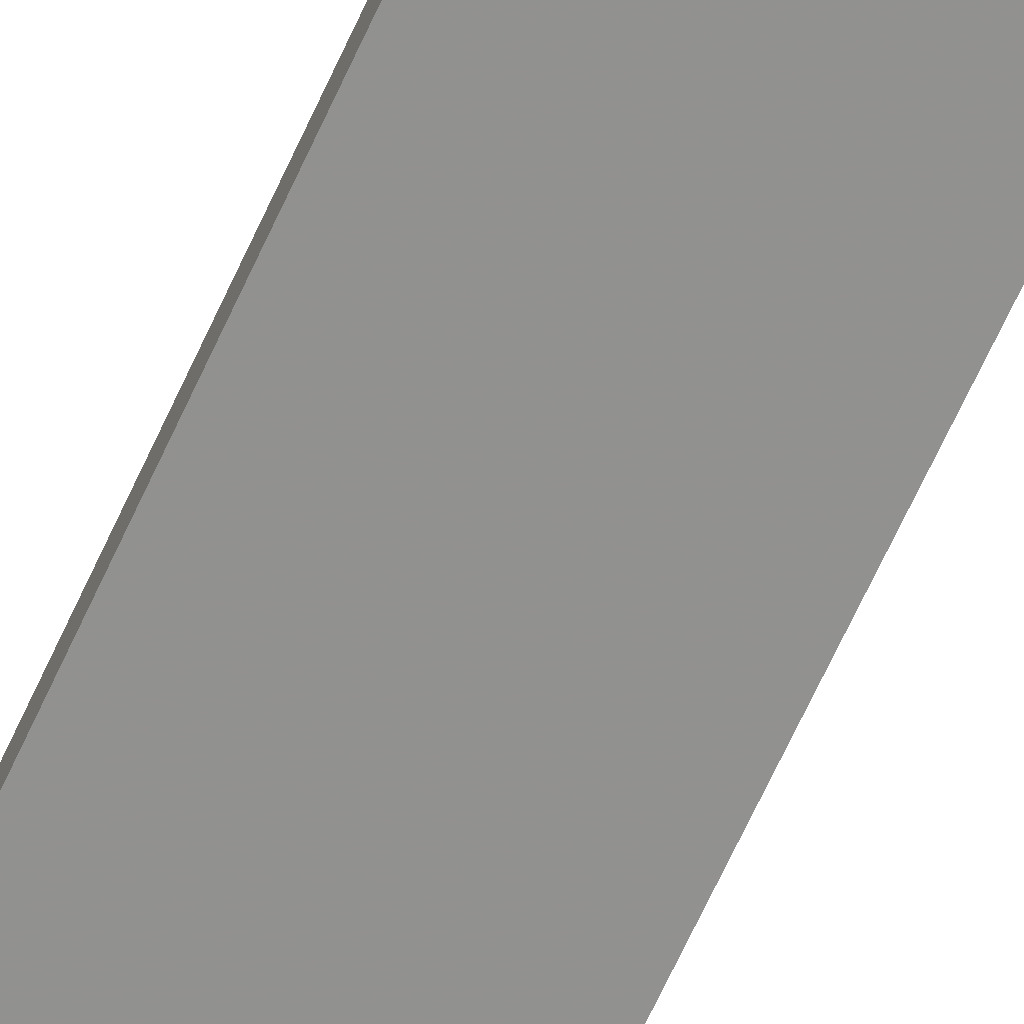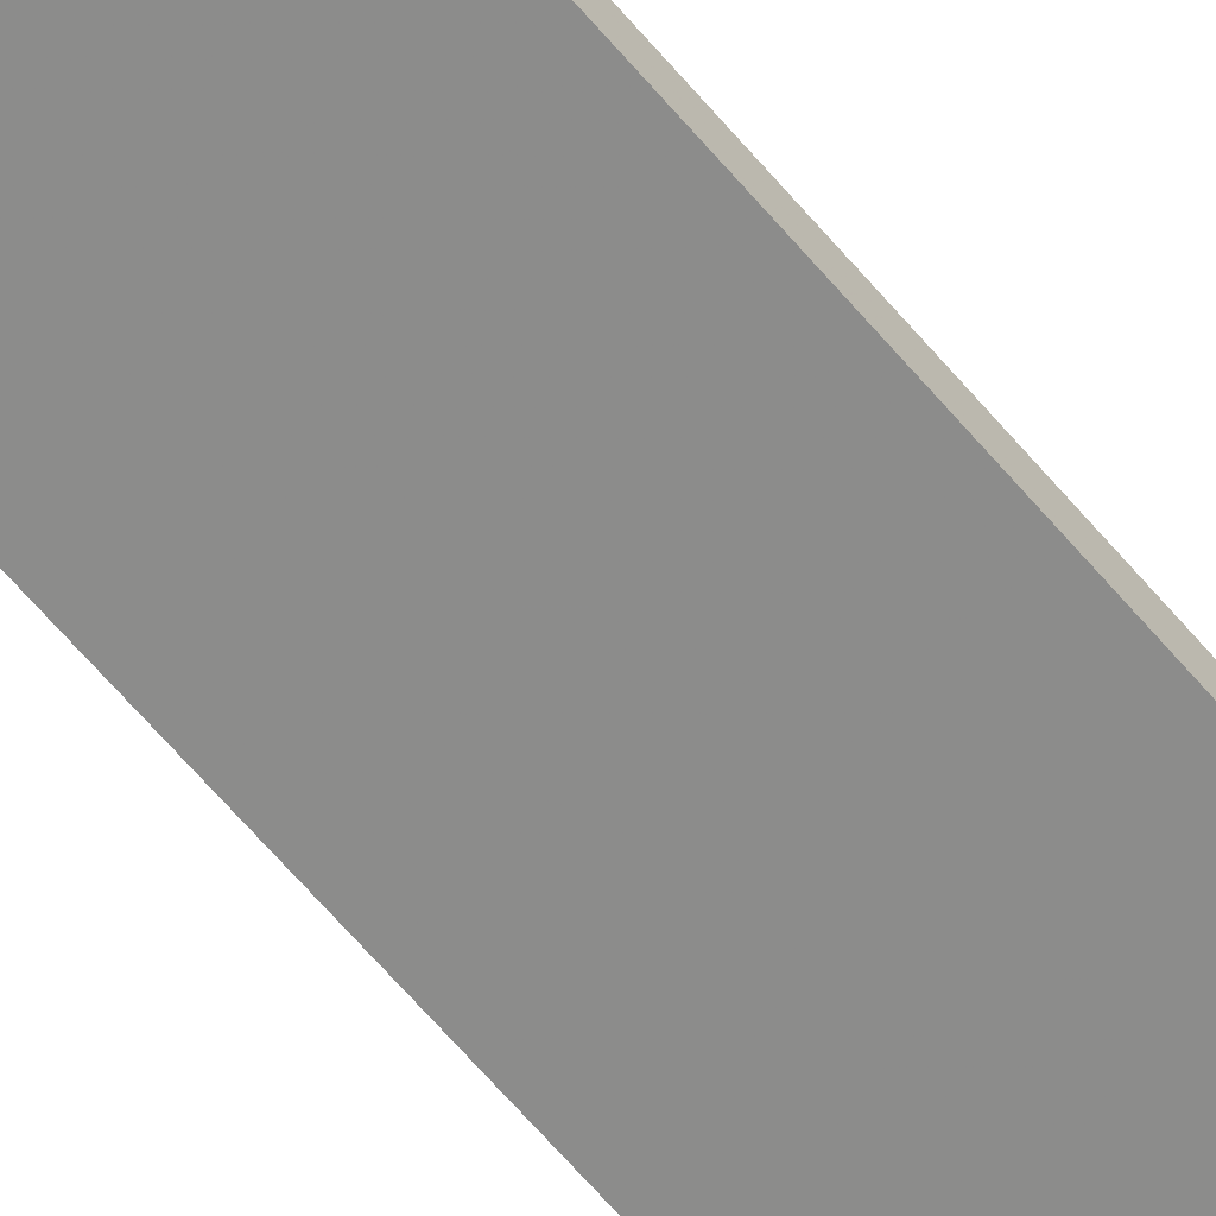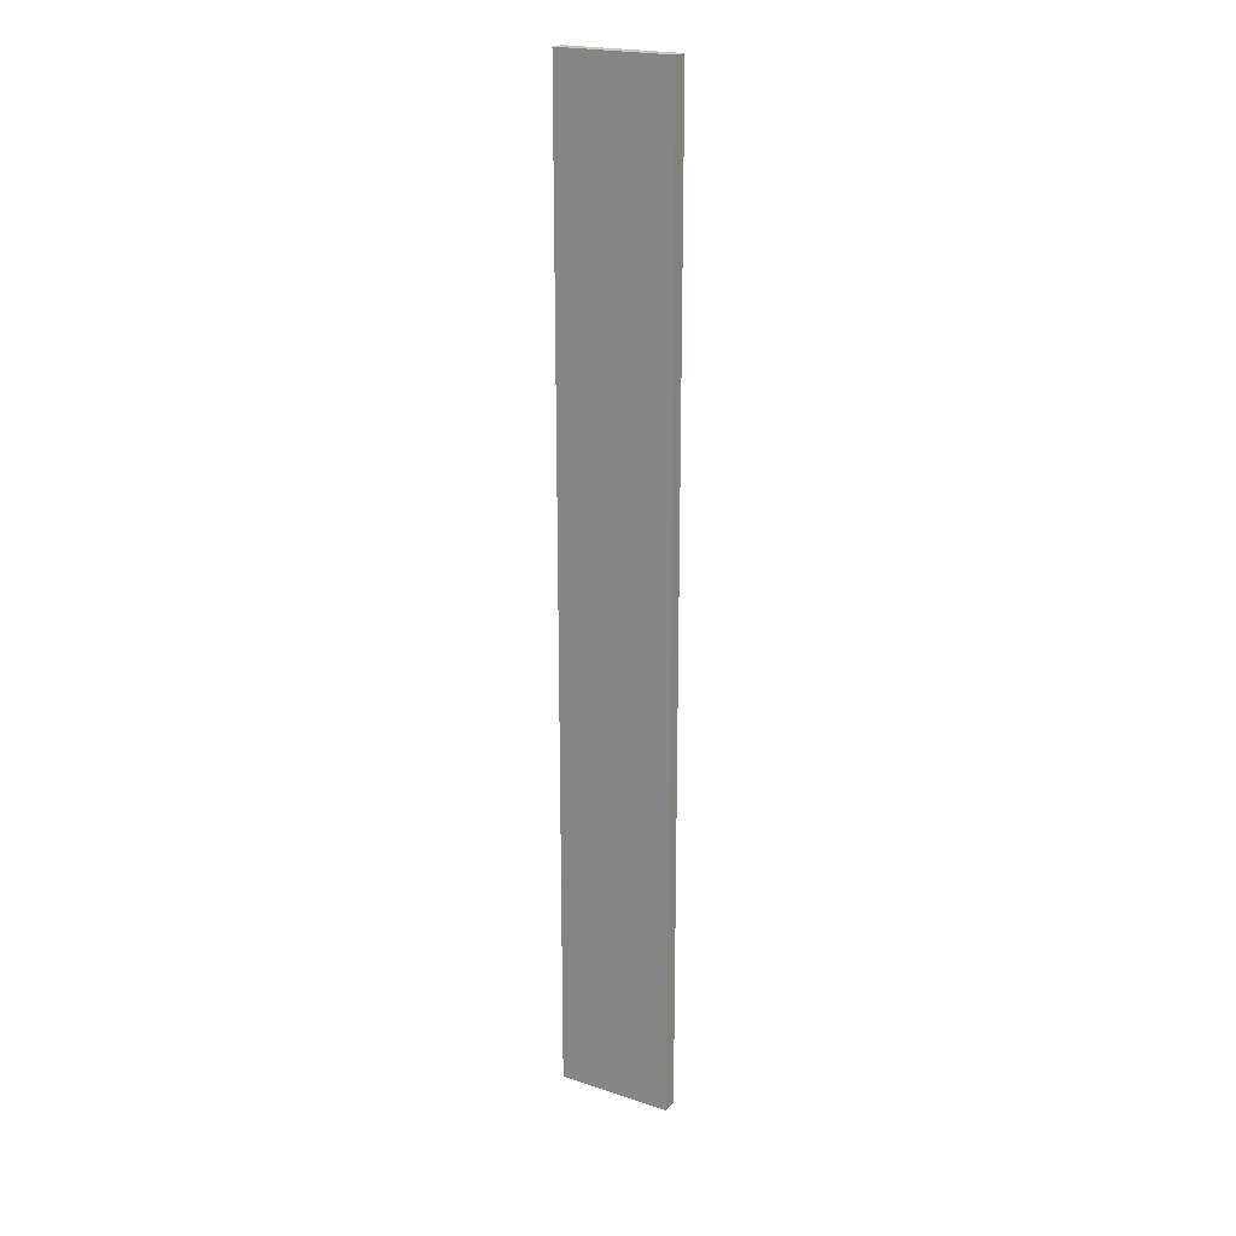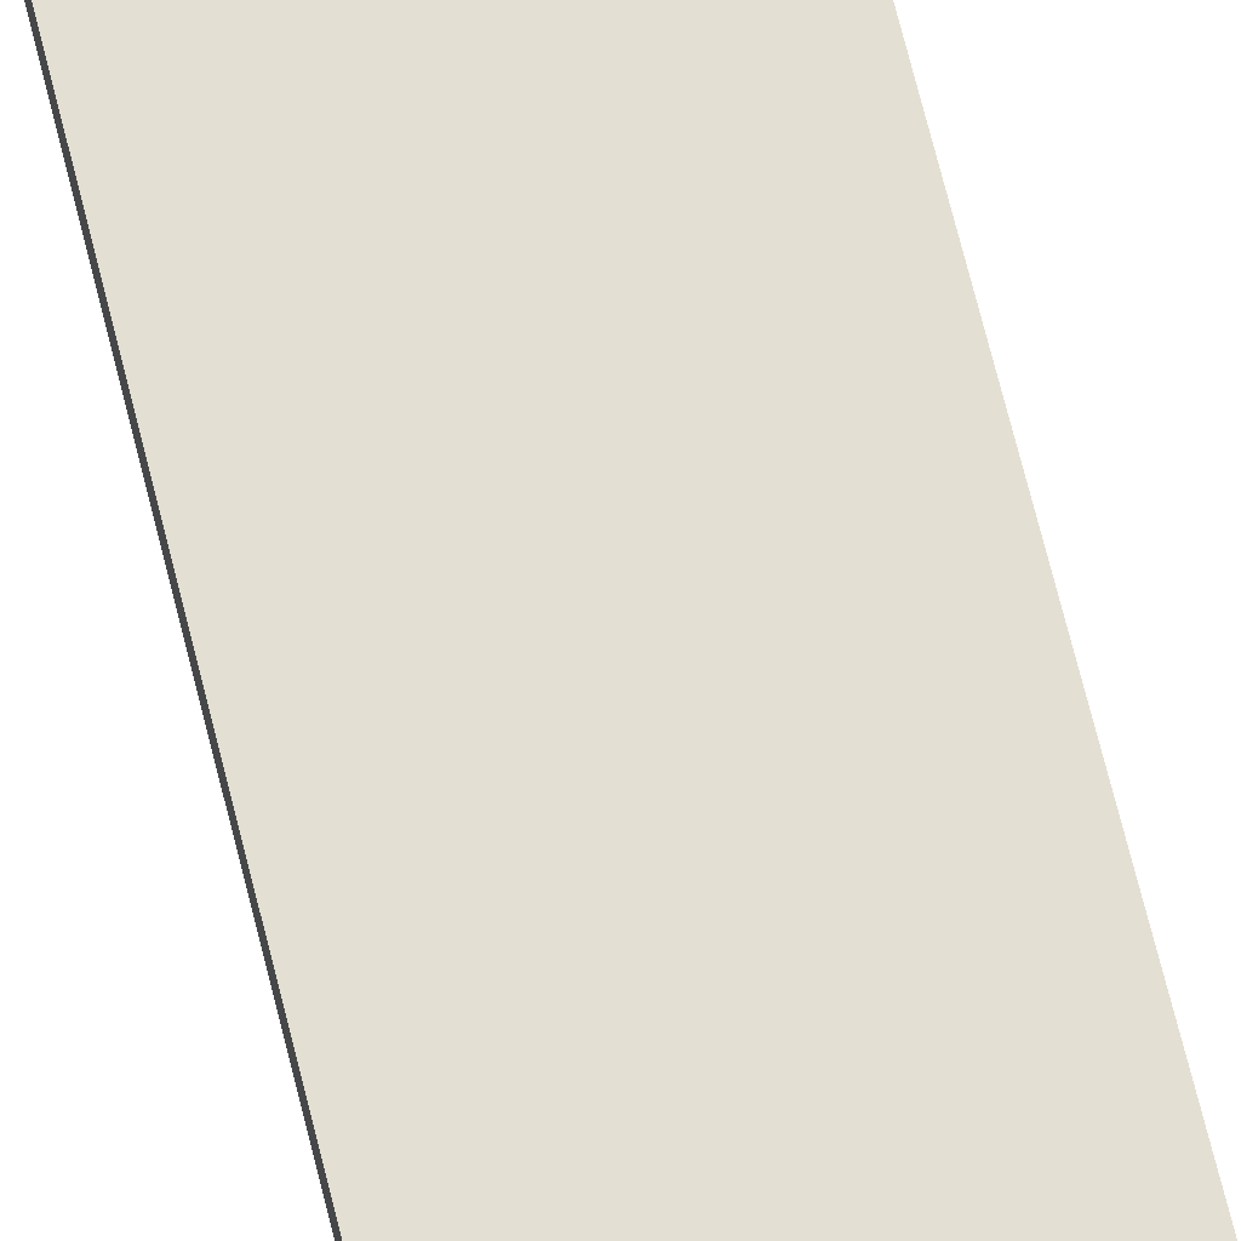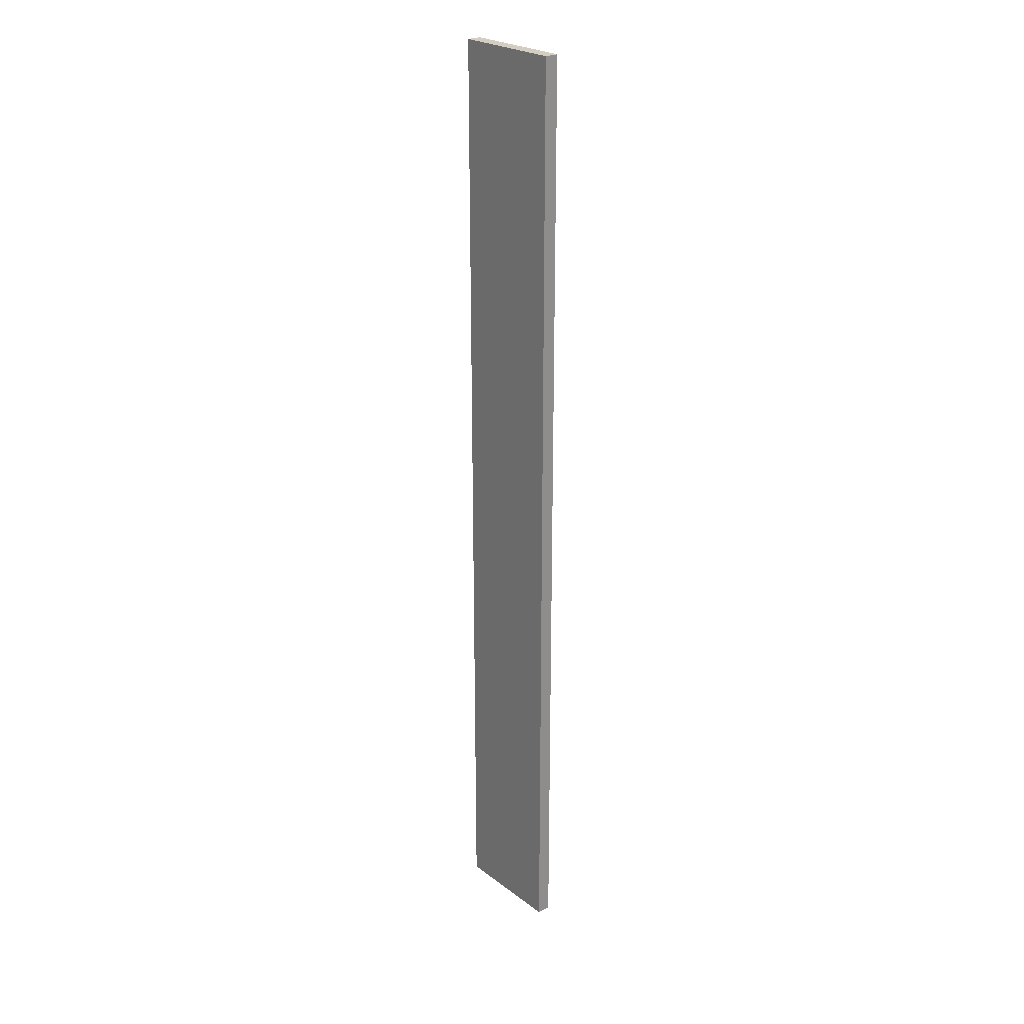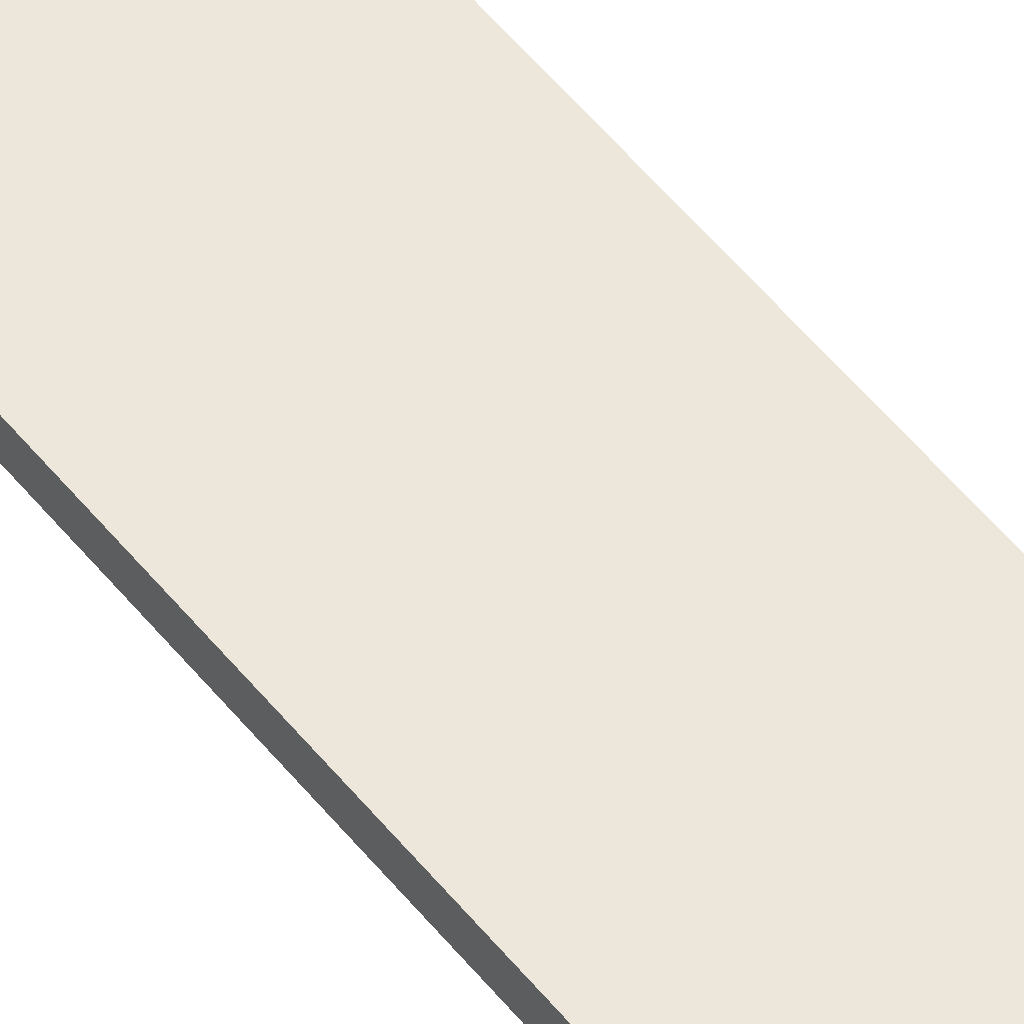
<metadata>
{"format":"obj","ext":"obj","renderer":"f3d","projection":"perspective","resolution":1024,"background":"white","views":[{"elev":-66.0,"azim":155.6,"up":"+Y"},{"elev":-64.0,"azim":-139.9,"up":"+Y"},{"elev":21.2,"azim":-149.8,"up":"+Z"},{"elev":66.5,"azim":-13.6,"up":"+Y"},{"elev":25.0,"azim":50.1,"up":"+Z"},{"elev":53.6,"azim":-37.8,"up":"+Y"}]}
</metadata>
<code>
o 7941
v 2224 1882 21.82
v 2224 1882 21.82
v 2224 1882 21.82
v 2224 1882 22.51
v 2224 1882 22.51
v 2224 1882 22.51
v 2224 1882 21.82
v 2224 1882 21.82
v 2224 1882 21.82
v 2224 1882 22.51
v 2224 1882 21.82
v 2224 1882 22.51
v 2224 1882 22.51
v 2224 1882 22.51
v 2224 1882 22.51
v 2224 1882 22.51
v 2224 1882 21.82
v 2224 1882 22.51
v 2224 1882 21.82
v 2224 1882 22.51
v 2224 1882 22.51
v 2224 1882 21.82
v 2224 1882 22.51
v 2224 1882 22.51
v 2224 1882 21.82
v 2224 1882 21.82
v 2224 1882 22.51
v 2224 1882 21.82
v 2224 1882 21.82
f 1 2 3
f 1 4 5
f 6 2 7
f 8 9 7
f 10 7 11
f 12 13 14
f 14 15 16
f 17 15 18
f 19 20 21
f 22 23 20
f 24 25 26
f 27 28 29

</code>
